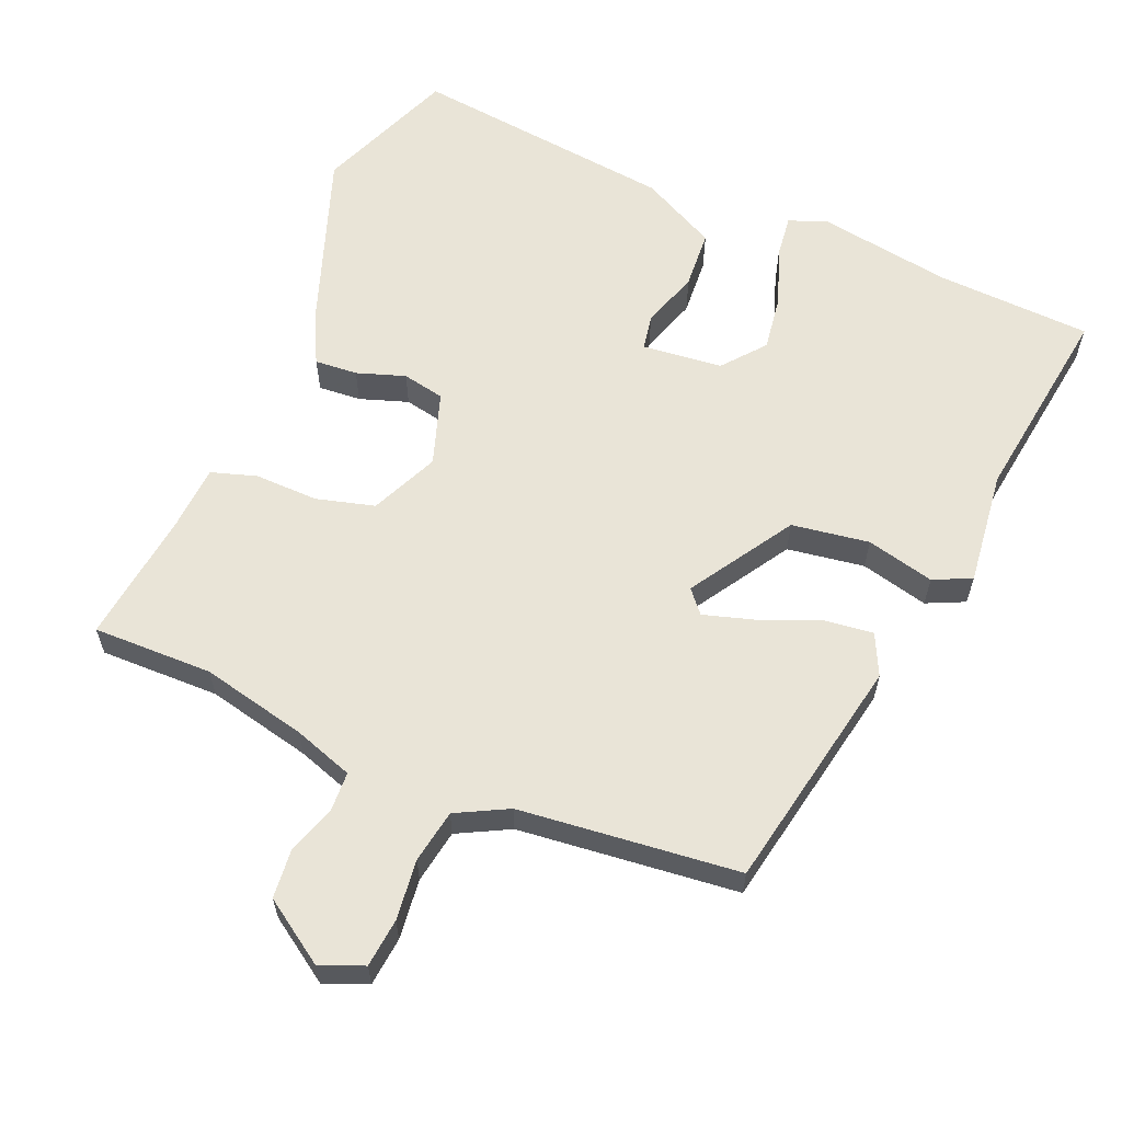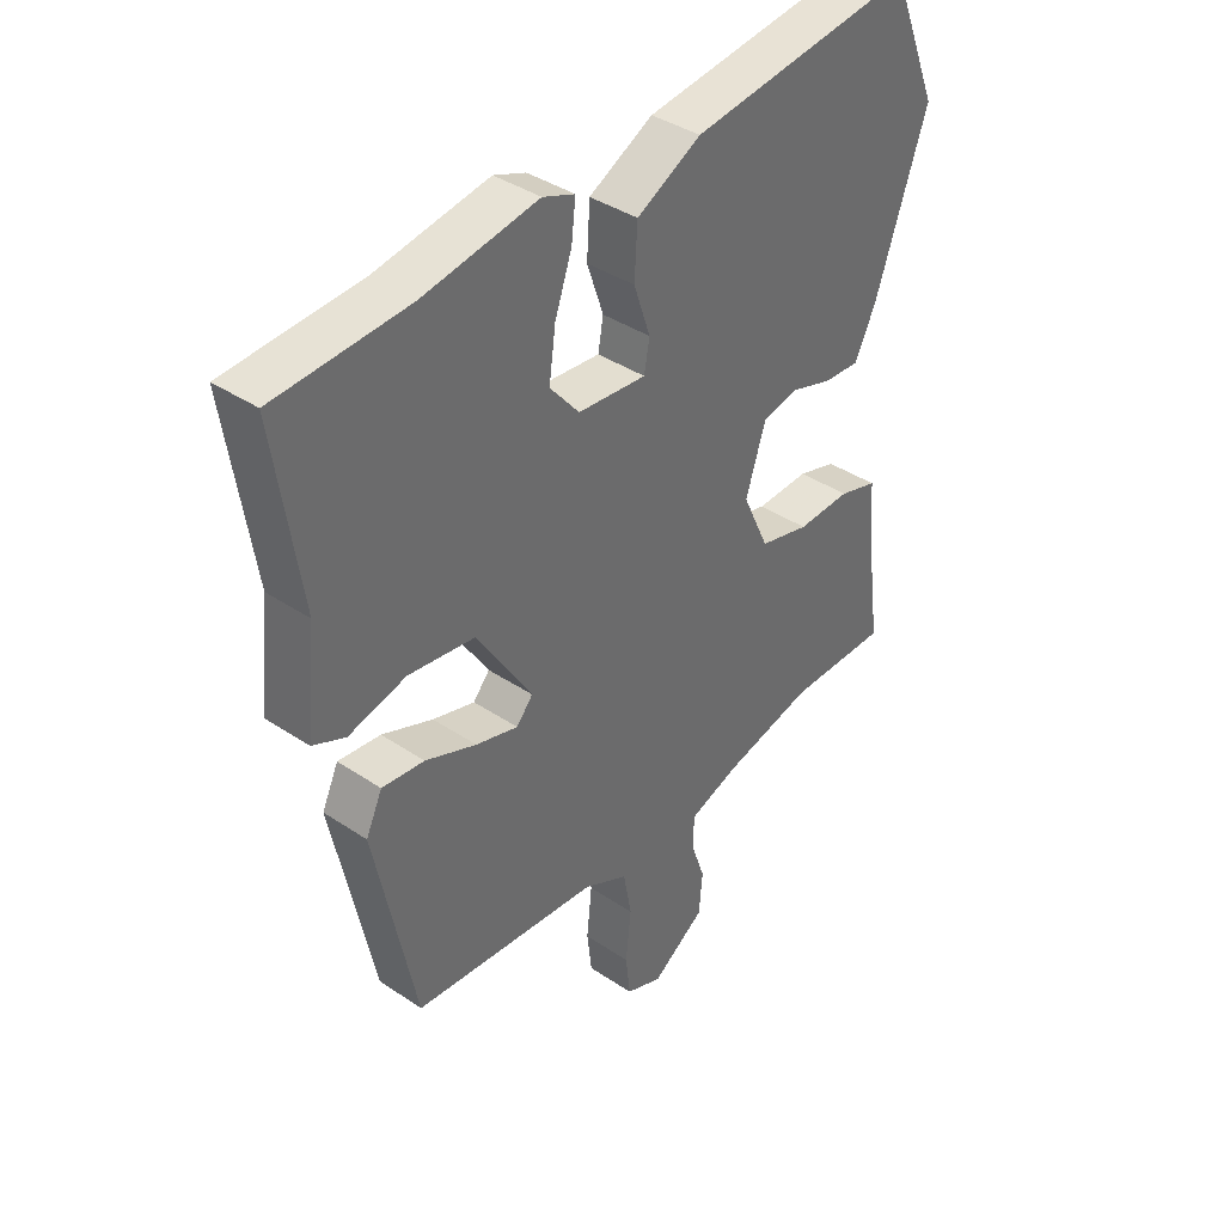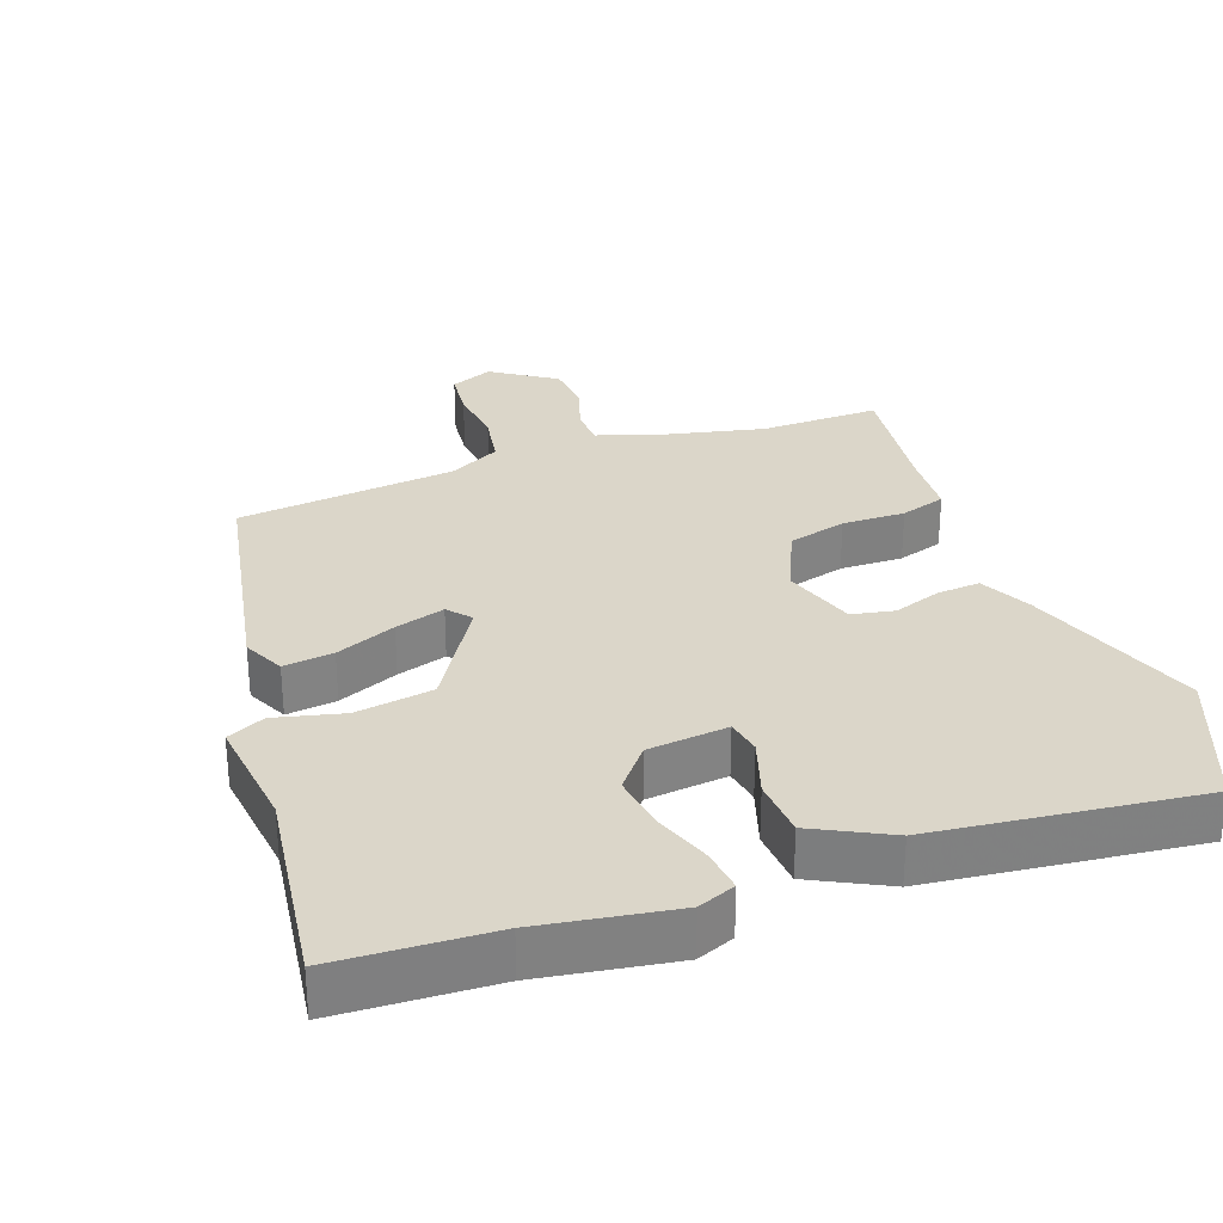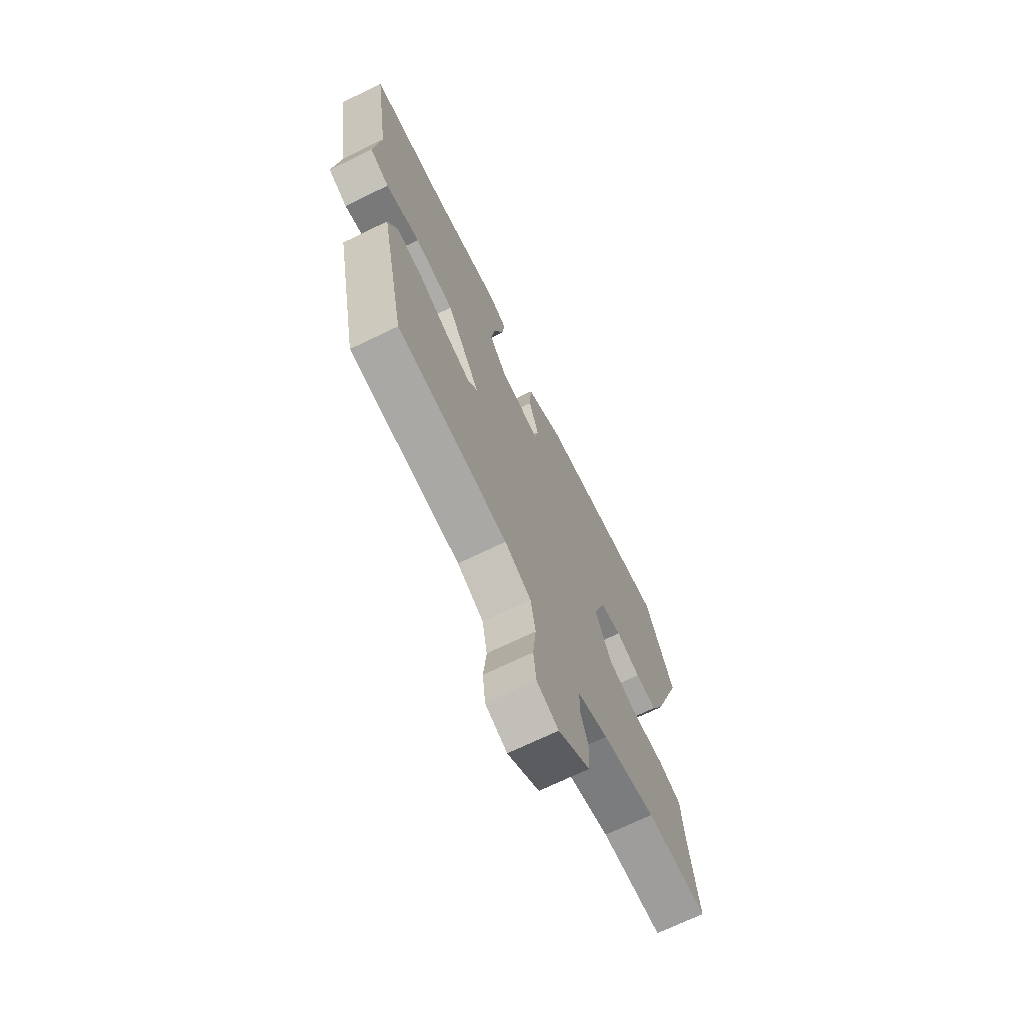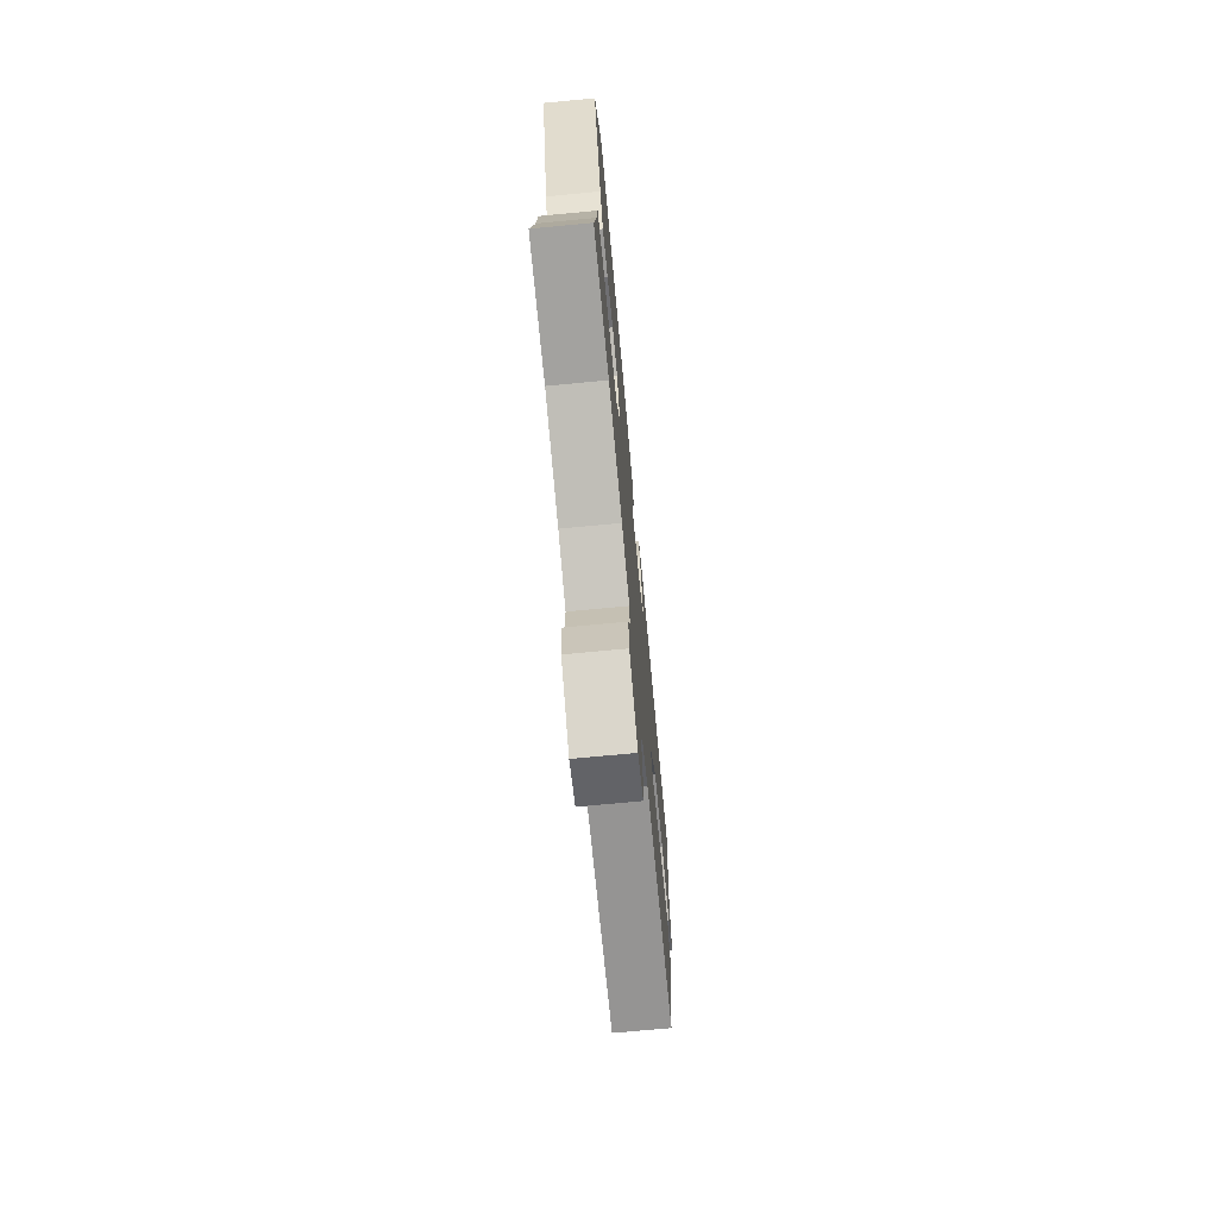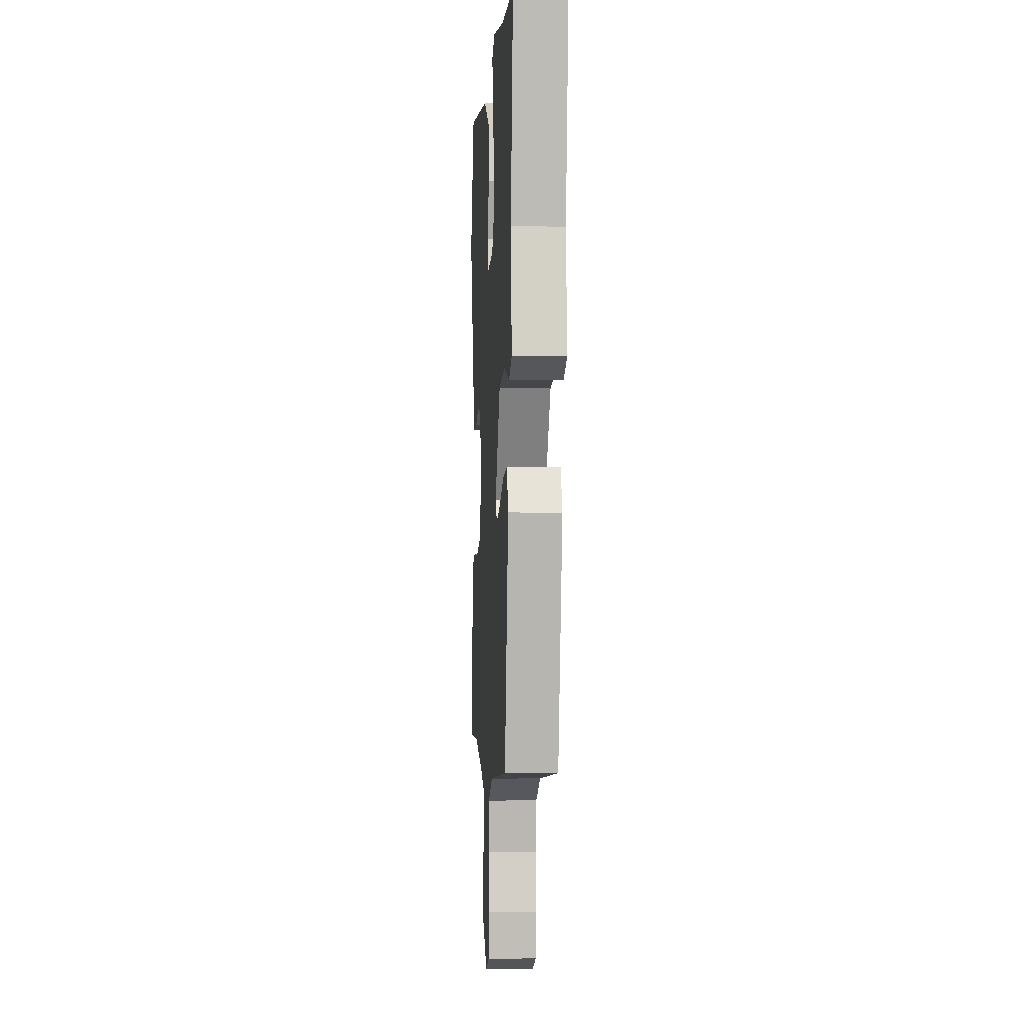
<metadata>
{"format":"obj","ext":"obj","renderer":"f3d","projection":"perspective","resolution":1024,"background":"white","views":[{"elev":61.0,"azim":-157.7,"up":"+Y"},{"elev":39.2,"azim":-50.0,"up":"+Z"},{"elev":30.0,"azim":-20.5,"up":"+Y"},{"elev":-70.3,"azim":-64.1,"up":"+Z"},{"elev":-72.7,"azim":95.4,"up":"+Z"},{"elev":-2.2,"azim":-93.6,"up":"+Z"}]}
</metadata>
<code>
v -0.588 0.07 0.495
v -0.363 0.07 0.508
v -0.169 0.07 0.541
v -0.115 0.07 0.52
v -0.122 0.07 0.458
v -0.151 0.07 0.375
v -0.162 0.07 0.294
v -0.112 0.07 0.234
v 0.004 0.07 0.223
v 0.013 0.07 0.274
v -0.015 0.07 0.357
v -0.01 0.07 0.442
v 0.099 0.07 0.499
v 0.481 0.07 0.547
v 0.563 0.07 0.346
v 0.475 0.07 0.09
v 0.439 0.07 0.016
v 0.377 0.07 0.02
v 0.307 0.07 0.043
v 0.246 0.07 0.03
v 0.212 0.07 -0.076
v 0.257 0.07 -0.174
v 0.342 0.07 -0.196
v 0.433 0.07 -0.193
v 0.499 0.07 -0.213
v 0.506 0.07 -0.308
v 0.532 0.07 -0.5
v 0.359 0.07 -0.499
v 0.207 0.07 -0.535
v 0.121 0.07 -0.565
v 0.119 0.07 -0.621
v 0.143 0.07 -0.691
v 0.137 0.07 -0.763
v 0.046 0.07 -0.825
v -0.016 0.07 -0.8
v -0.024 0.07 -0.73
v -0.015 0.07 -0.643
v -0.029 0.07 -0.566
v -0.104 0.07 -0.528
v -0.421 0.07 -0.497
v -0.49 0.07 -0.158
v -0.462 0.07 -0.098
v -0.39 0.07 -0.106
v -0.303 0.07 -0.141
v -0.231 0.07 -0.162
v -0.203 0.07 -0.129
v -0.298 0.07 0.02
v -0.41 0.07 0.036
v -0.508 0.07 0.011
v -0.563 0.07 0.036
v -0.545 0.07 0.203
v -0.588 0 0.495
v -0.363 0 0.508
v -0.169 0 0.541
v -0.115 0 0.52
v -0.122 0 0.458
v -0.151 0 0.375
v -0.162 0 0.294
v -0.112 0 0.234
v 0.004 0 0.223
v 0.013 0 0.274
v -0.015 0 0.357
v -0.01 0 0.442
v 0.099 0 0.499
v 0.481 0 0.547
v 0.563 0 0.346
v 0.475 0 0.09
v 0.439 0 0.016
v 0.377 0 0.02
v 0.307 0 0.043
v 0.246 0 0.03
v 0.212 0 -0.076
v 0.257 0 -0.174
v 0.342 0 -0.196
v 0.433 0 -0.193
v 0.499 0 -0.213
v 0.506 0 -0.308
v 0.532 0 -0.5
v 0.359 0 -0.499
v 0.207 0 -0.535
v 0.121 0 -0.565
v 0.119 0 -0.621
v 0.143 0 -0.691
v 0.137 0 -0.763
v 0.046 0 -0.825
v -0.016 0 -0.8
v -0.024 0 -0.73
v -0.015 0 -0.643
v -0.029 0 -0.566
v -0.104 0 -0.528
v -0.421 0 -0.497
v -0.49 0 -0.158
v -0.462 0 -0.098
v -0.39 0 -0.106
v -0.303 0 -0.141
v -0.231 0 -0.162
v -0.203 0 -0.129
v -0.298 0 0.02
v -0.41 0 0.036
v -0.508 0 0.011
v -0.563 0 0.036
v -0.545 0 0.203
f 48 49 50 51
f 51 1 2
f 48 51 2
f 47 48 2
f 46 47 2 3
f 42 43 44
f 41 42 44
f 40 41 44
f 39 40 44
f 38 39 44 45
f 35 36 37
f 34 35 37
f 33 34 37
f 32 33 37
f 31 32 37
f 30 31 37 38
f 38 45 46
f 30 38 46
f 29 30 46
f 26 27 28
f 26 28 29
f 25 26 29
f 24 25 29
f 23 24 29
f 17 18 19
f 16 17 19
f 15 16 19
f 14 15 19
f 13 14 19
f 12 13 19
f 11 12 19
f 10 11 19
f 9 10 19 20
f 8 9 20 21
f 3 4 5 6
f 3 6 7
f 46 3 7
f 22 23 29 46
f 8 21 22 46
f 7 8 46
f 102 101 100 99
f 53 52 102
f 53 102 99
f 53 99 98
f 54 53 98 97
f 95 94 93
f 95 93 92
f 95 92 91
f 95 91 90
f 96 95 90 89
f 88 87 86
f 88 86 85
f 88 85 84
f 88 84 83
f 88 83 82
f 89 88 82 81
f 97 96 89
f 97 89 81
f 97 81 80
f 79 78 77
f 80 79 77
f 80 77 76
f 80 76 75
f 80 75 74
f 70 69 68
f 70 68 67
f 70 67 66
f 70 66 65
f 70 65 64
f 70 64 63
f 70 63 62
f 70 62 61
f 71 70 61 60
f 72 71 60 59
f 57 56 55 54
f 58 57 54
f 58 54 97
f 97 80 74 73
f 97 73 72 59
f 97 59 58
f 1 52 53 2
f 2 53 54 3
f 3 54 55 4
f 4 55 56 5
f 5 56 57 6
f 6 57 58 7
f 7 58 59 8
f 8 59 60 9
f 9 60 61 10
f 10 61 62 11
f 11 62 63 12
f 12 63 64 13
f 13 64 65 14
f 14 65 66 15
f 15 66 67 16
f 16 67 68 17
f 17 68 69 18
f 18 69 70 19
f 19 70 71 20
f 20 71 72 21
f 21 72 73 22
f 22 73 74 23
f 23 74 75 24
f 24 75 76 25
f 25 76 77 26
f 26 77 78 27
f 27 78 79 28
f 28 79 80 29
f 29 80 81 30
f 30 81 82 31
f 31 82 83 32
f 32 83 84 33
f 33 84 85 34
f 34 85 86 35
f 35 86 87 36
f 36 87 88 37
f 37 88 89 38
f 38 89 90 39
f 39 90 91 40
f 40 91 92 41
f 41 92 93 42
f 42 93 94 43
f 43 94 95 44
f 44 95 96 45
f 45 96 97 46
f 46 97 98 47
f 47 98 99 48
f 48 99 100 49
f 49 100 101 50
f 50 101 102 51
f 51 102 52 1

</code>
